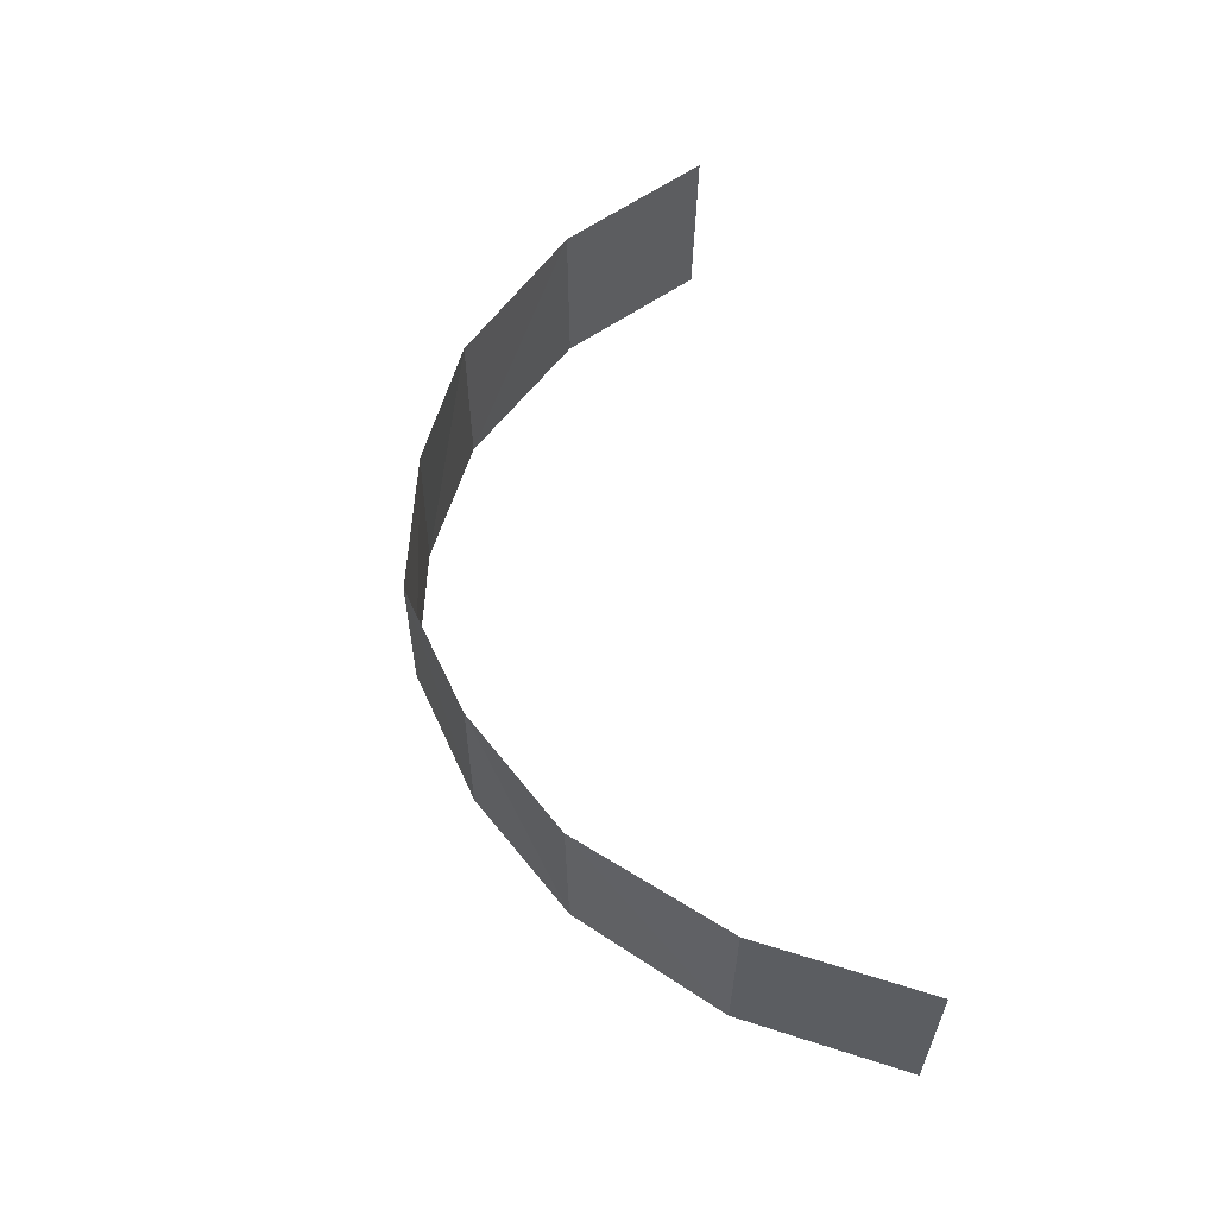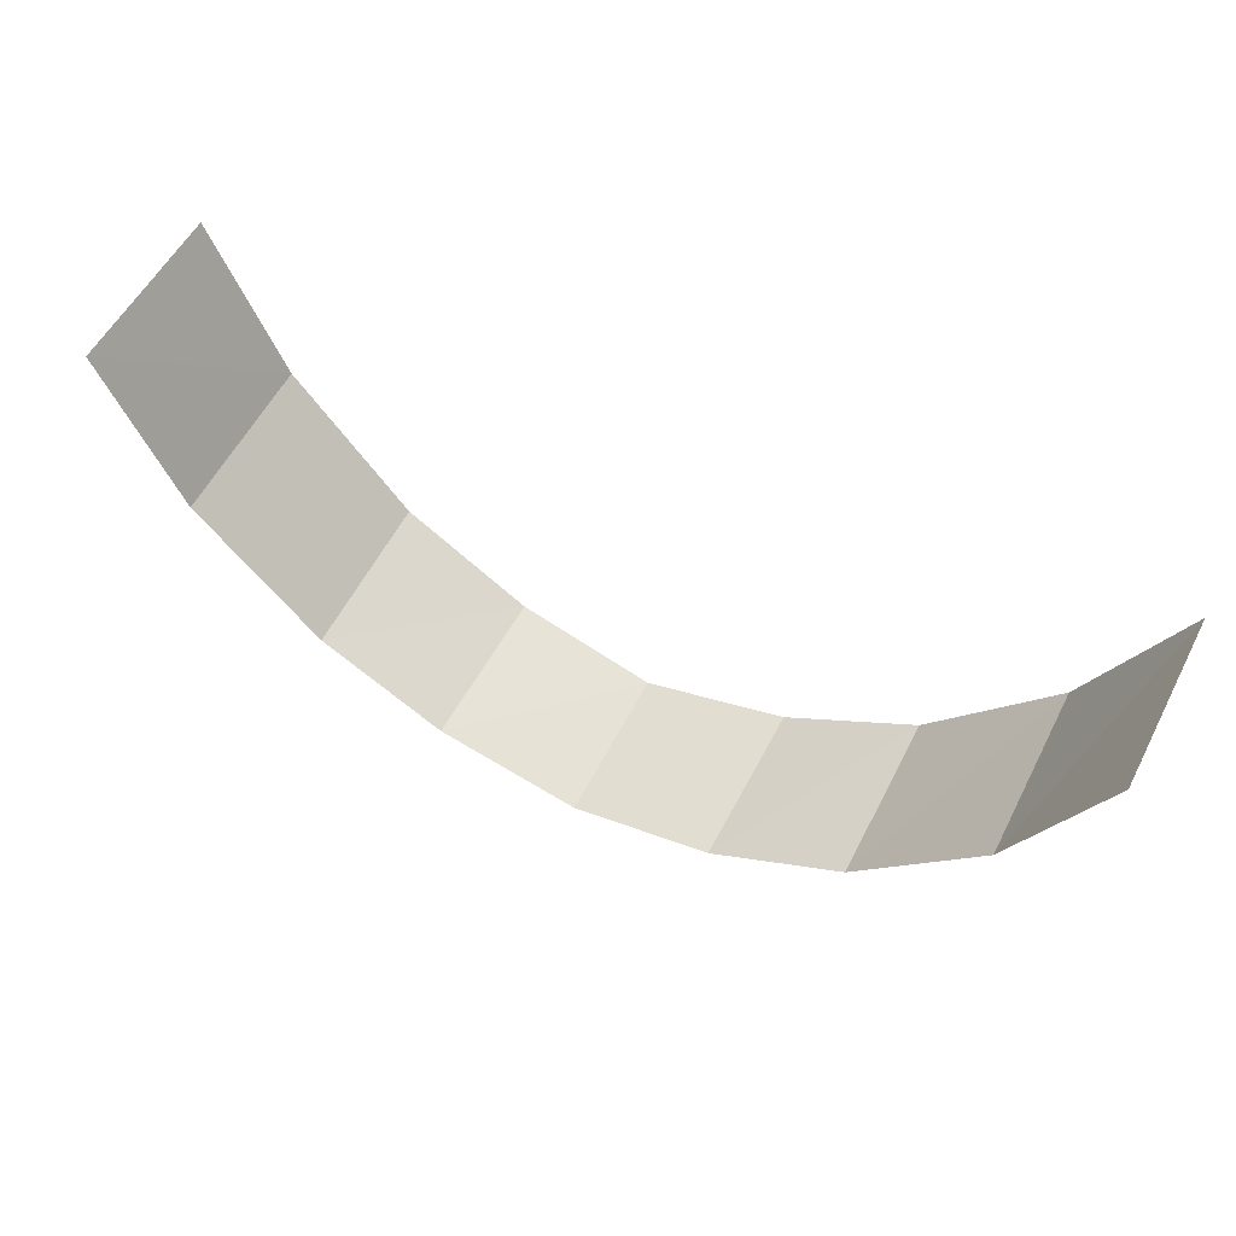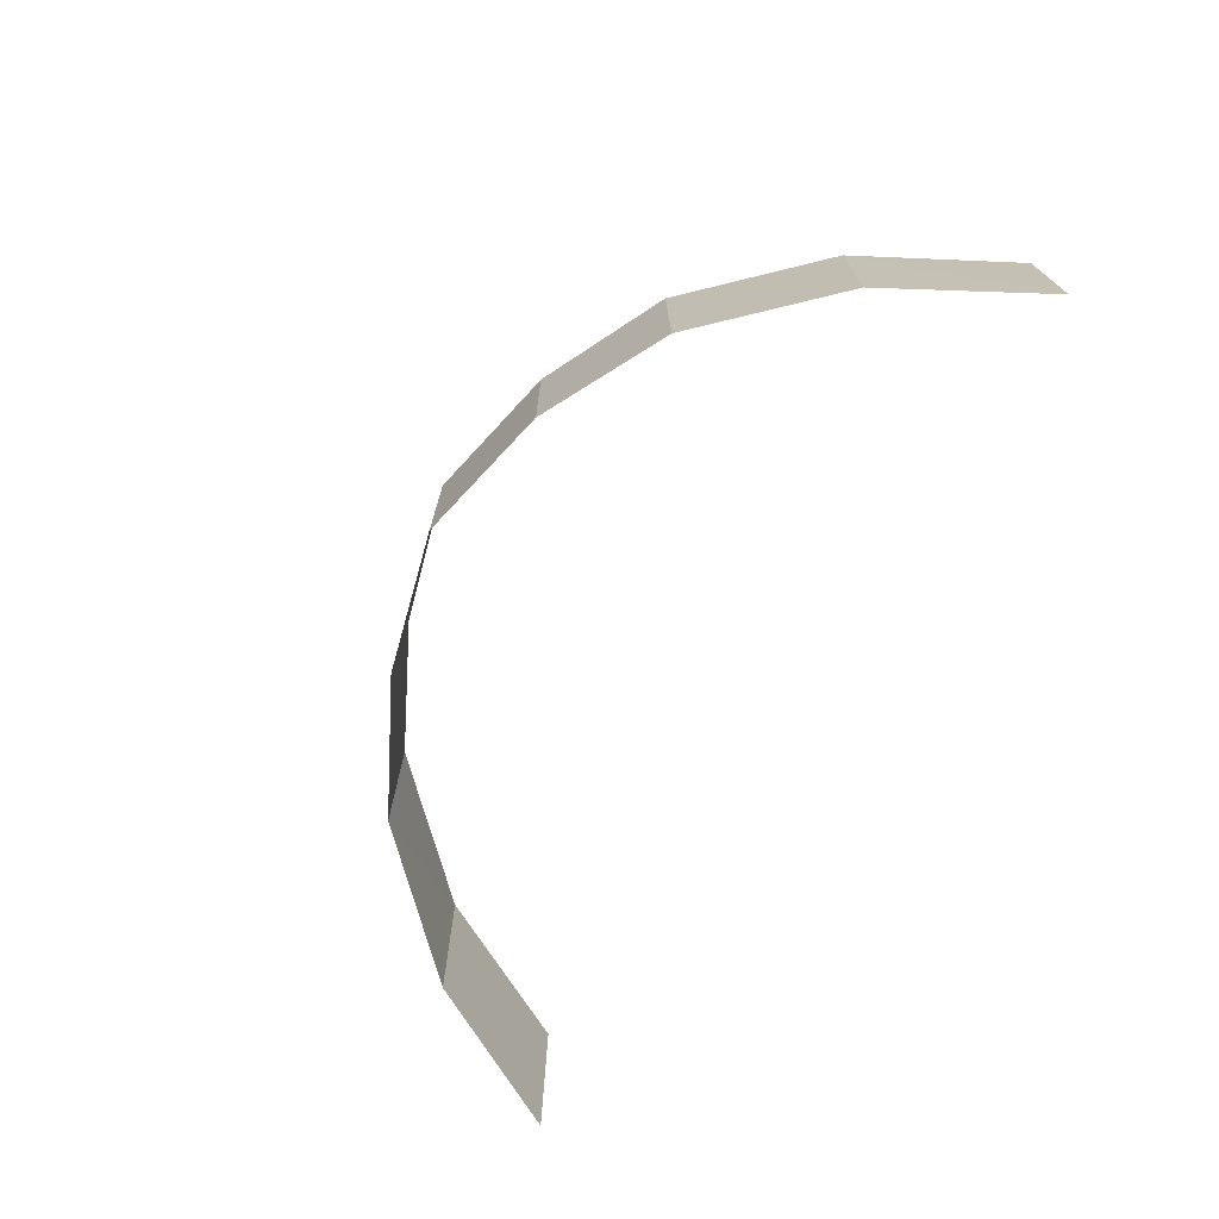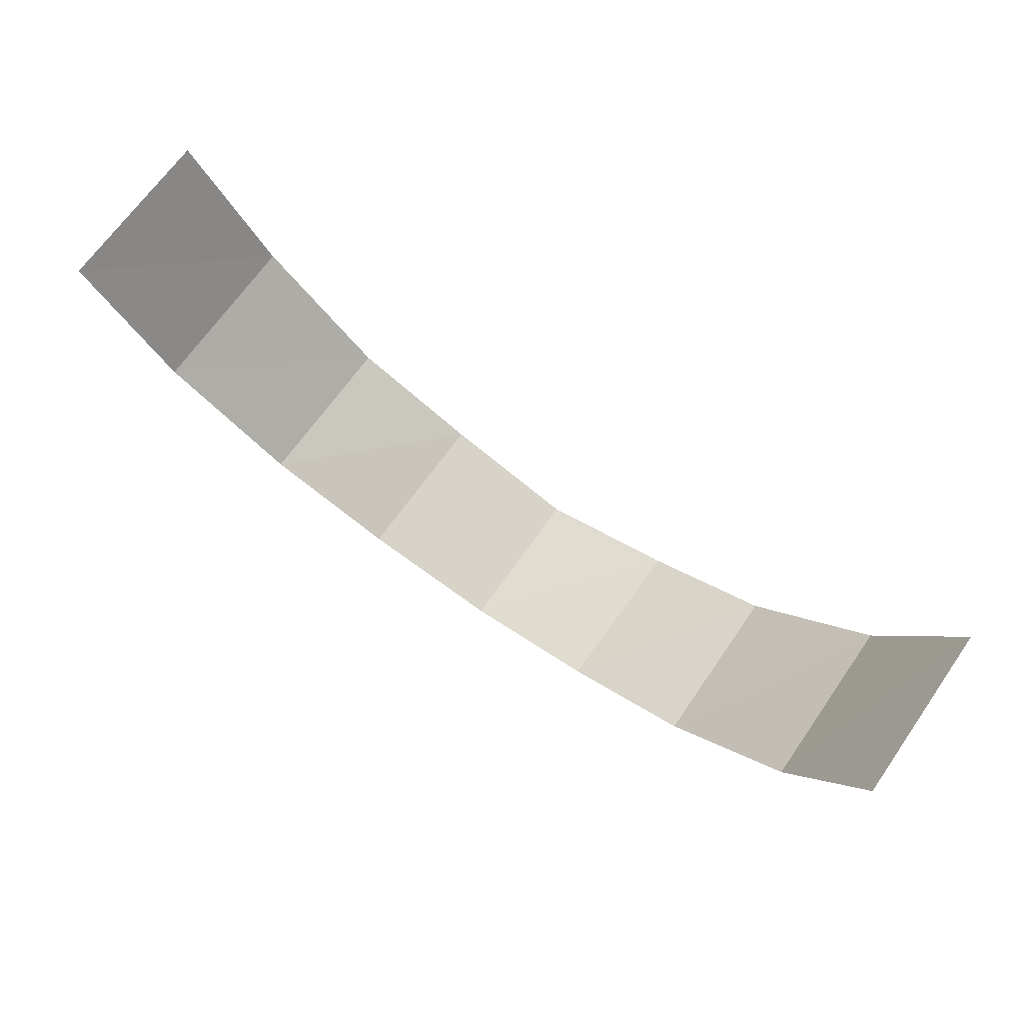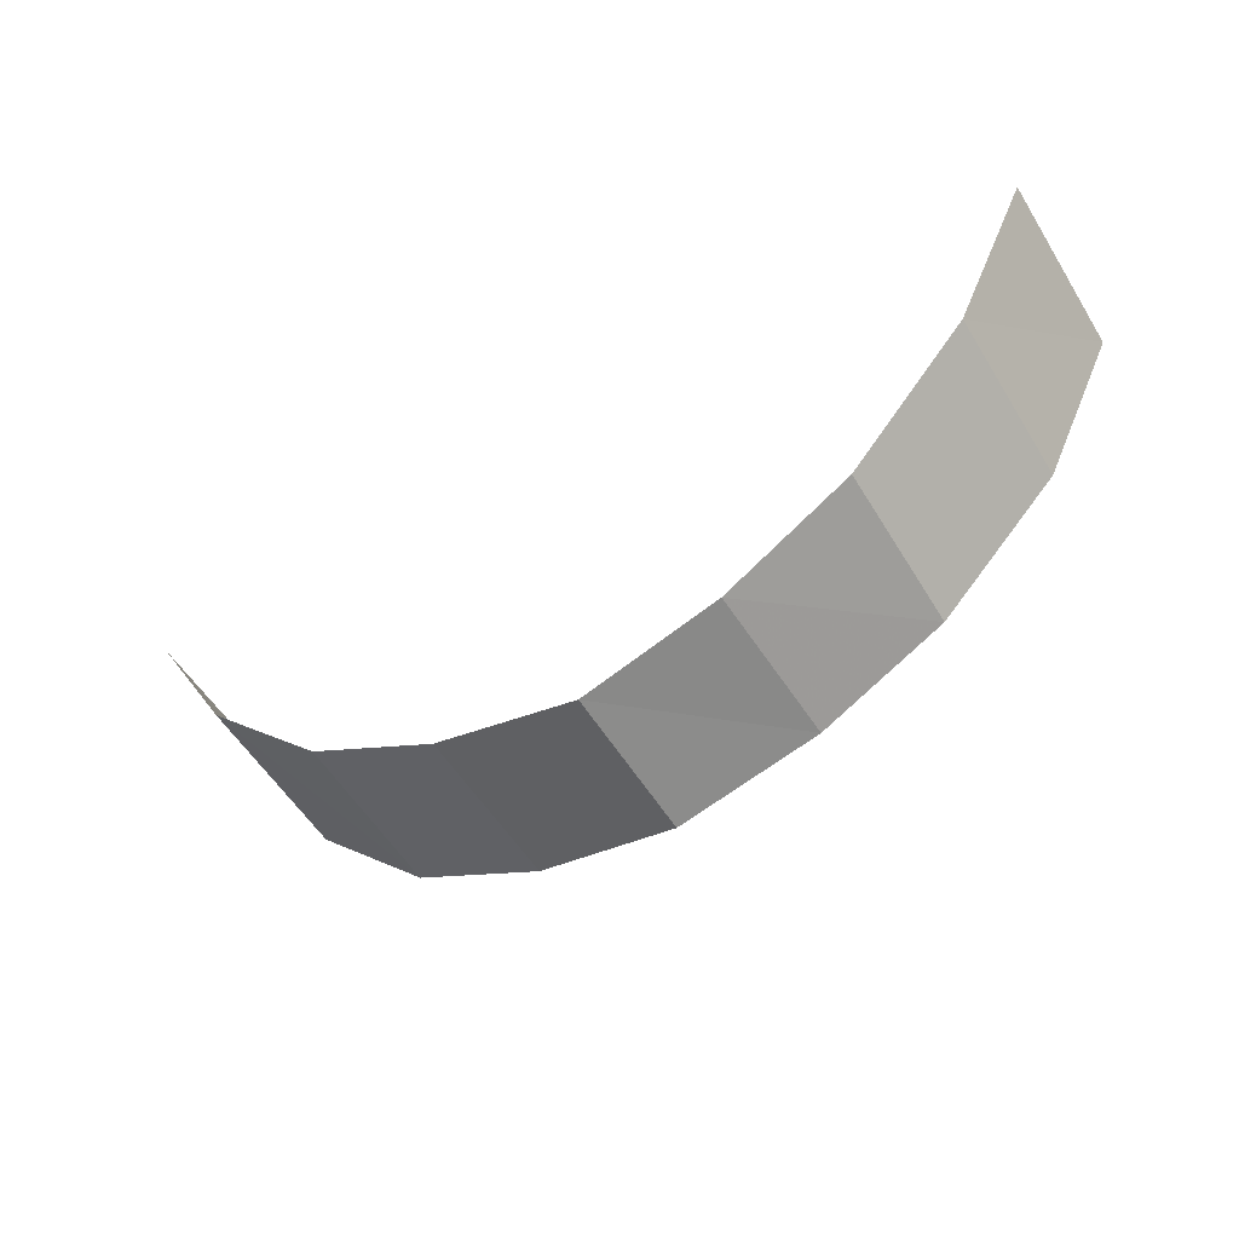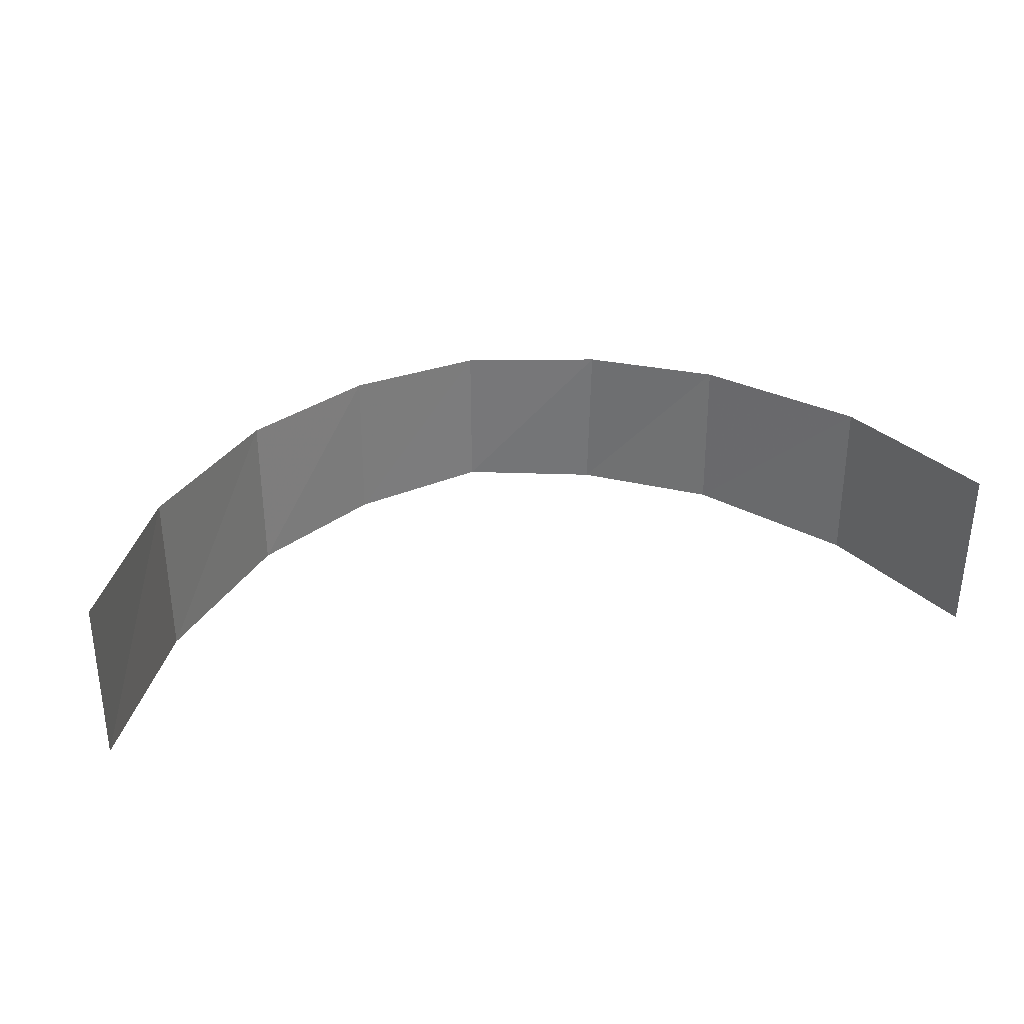
<metadata>
{"format":"obj","ext":"obj","renderer":"f3d","projection":"perspective","resolution":1024,"background":"white","views":[{"elev":57.8,"azim":-101.1,"up":"+Y"},{"elev":56.2,"azim":-153.0,"up":"+Z"},{"elev":-71.4,"azim":-119.3,"up":"+Y"},{"elev":67.7,"azim":35.0,"up":"+Z"},{"elev":-56.4,"azim":31.6,"up":"+Z"},{"elev":32.7,"azim":-14.2,"up":"+Y"}]}
</metadata>
<code>
v 536.2 802.8 -192.1
v 519.1 803.5 -200.4
v 518.9 781.6 -200.8
v 500.2 803.3 -205.2
v 481.2 781.6 -200.8
v 448.2 802.2 -175.1
v 464.2 802.9 -192
v 553 802.1 -175.3
v 553.2 778.5 -175.1
v 448.3 778.5 -175.2
v 536.4 780.3 -192
v 464.2 780.4 -191.7
v 437.3 800.6 -154.1
v 564.1 776.8 -154.6
v 564.1 801 -154.2
v 437.2 776.9 -154.4
v 481.4 803.6 -200.7
v 500.2 782.3 -205.3
f 14 9 15
f 15 9 8
f 9 11 8
f 8 11 1
f 11 3 1
f 1 3 2
f 3 18 2
f 2 18 4
f 18 5 4
f 4 5 17
f 5 12 17
f 17 12 7
f 12 10 7
f 7 10 6
f 10 16 6
f 6 16 13

</code>
